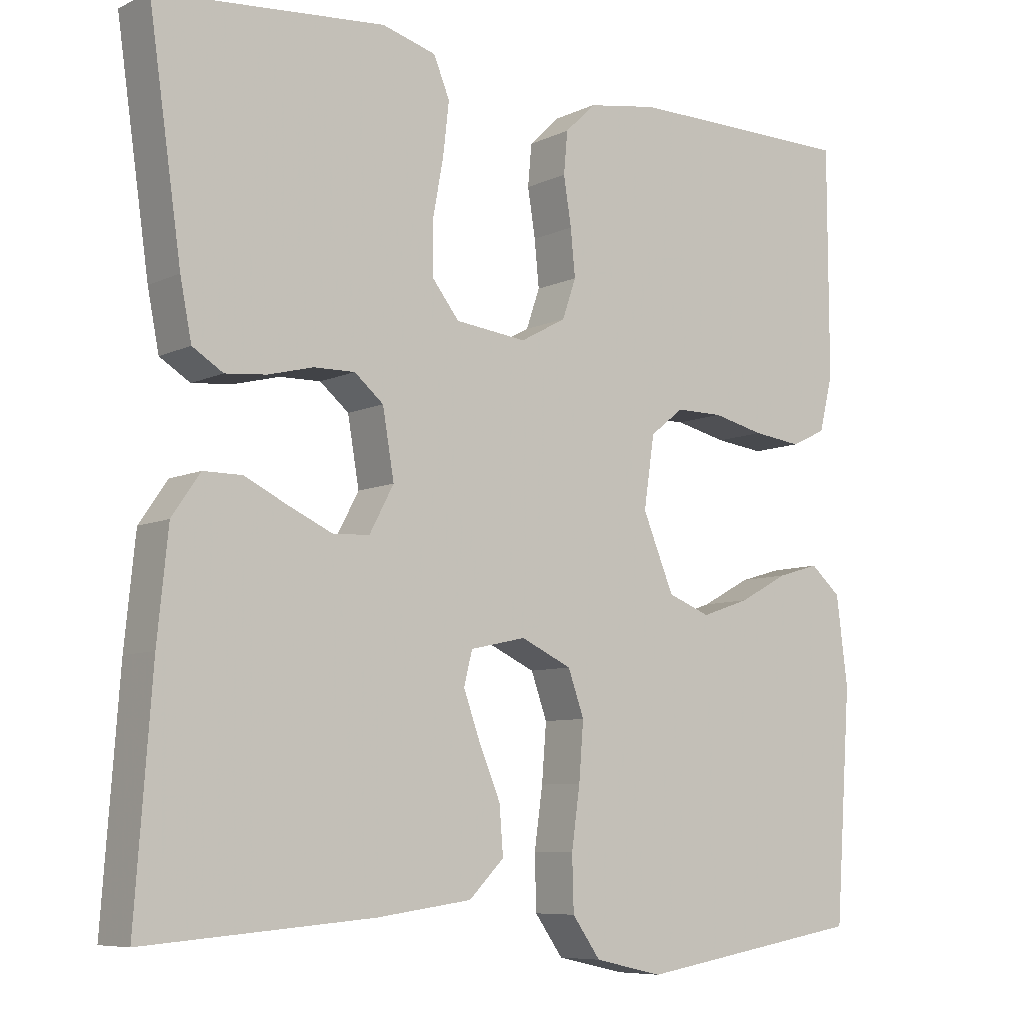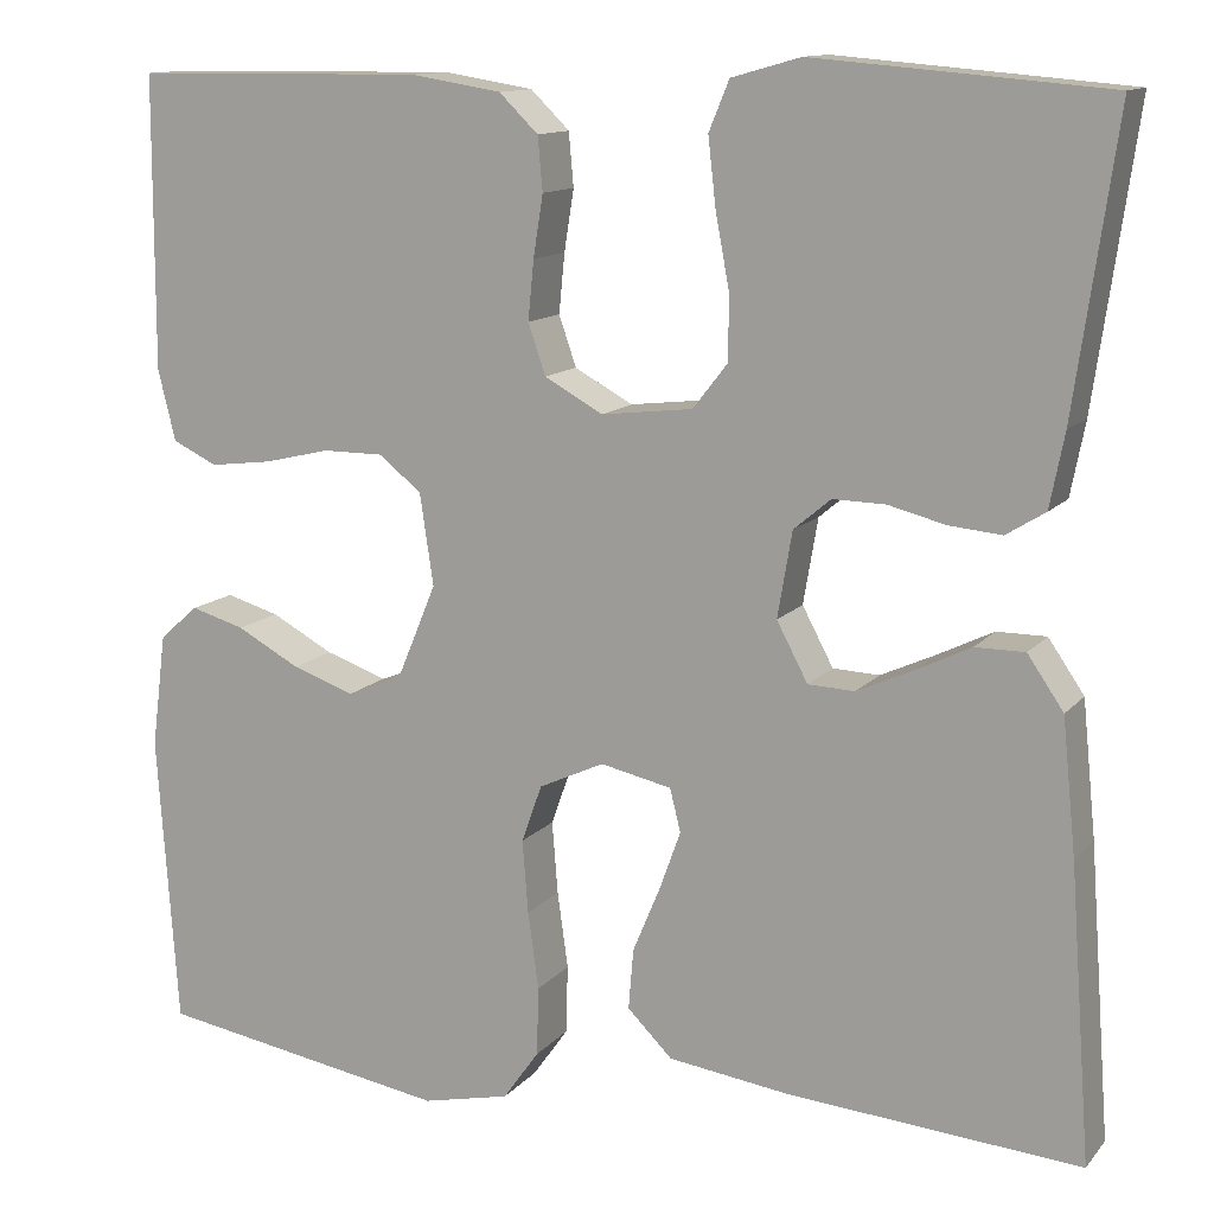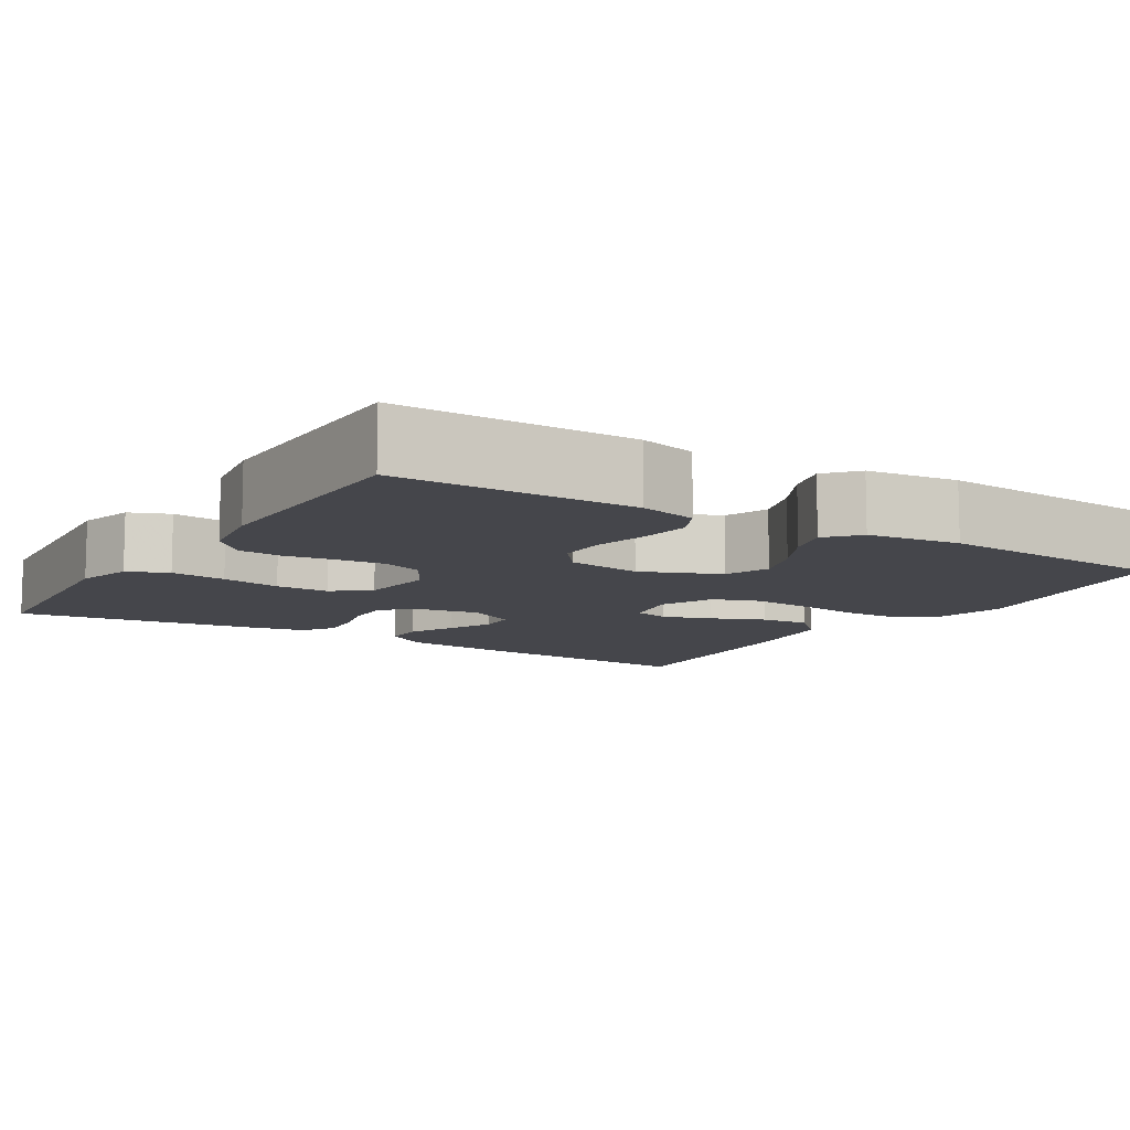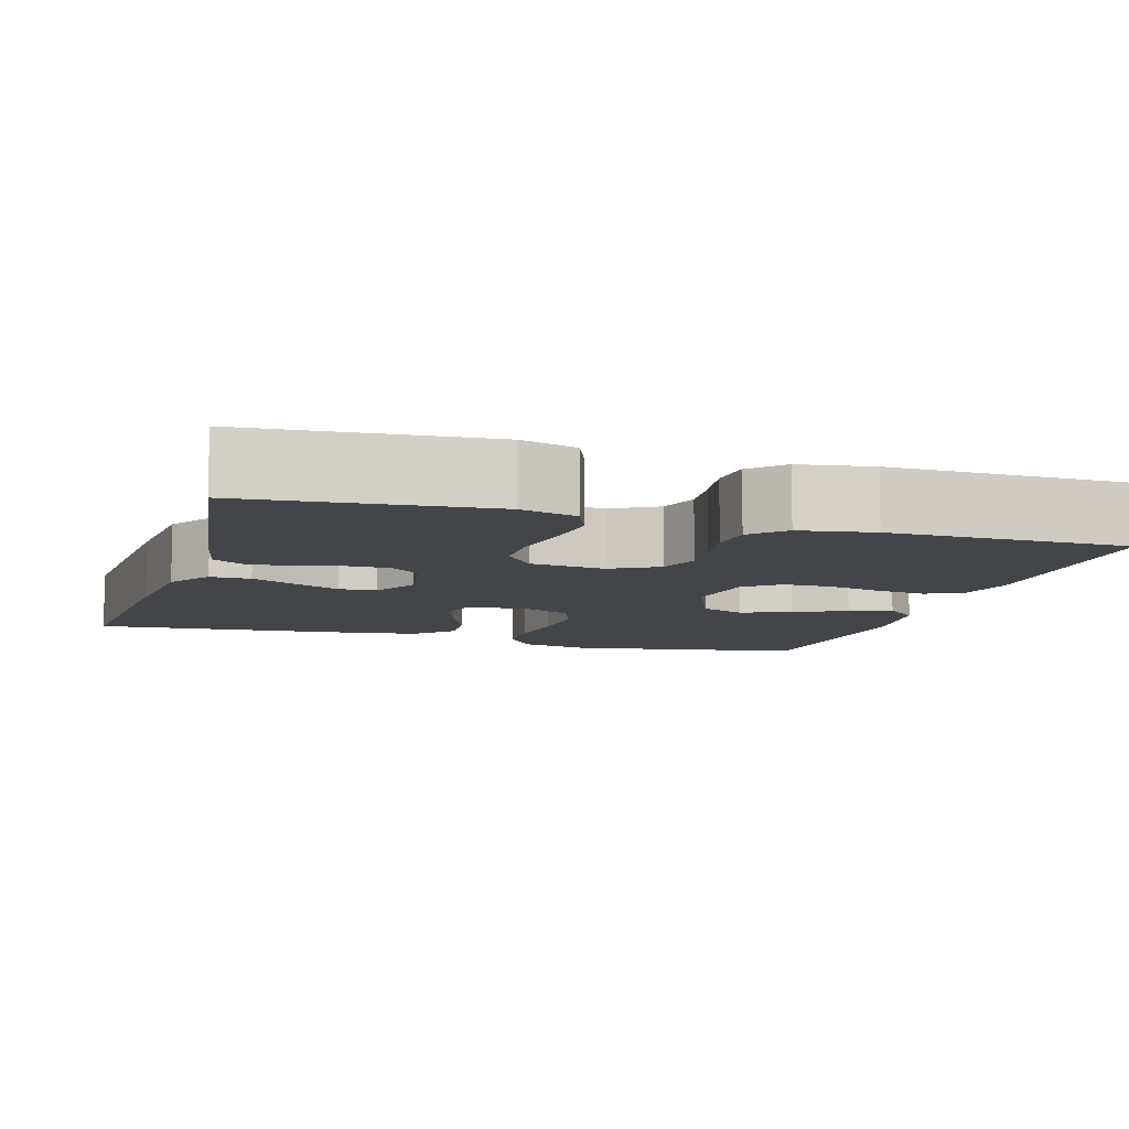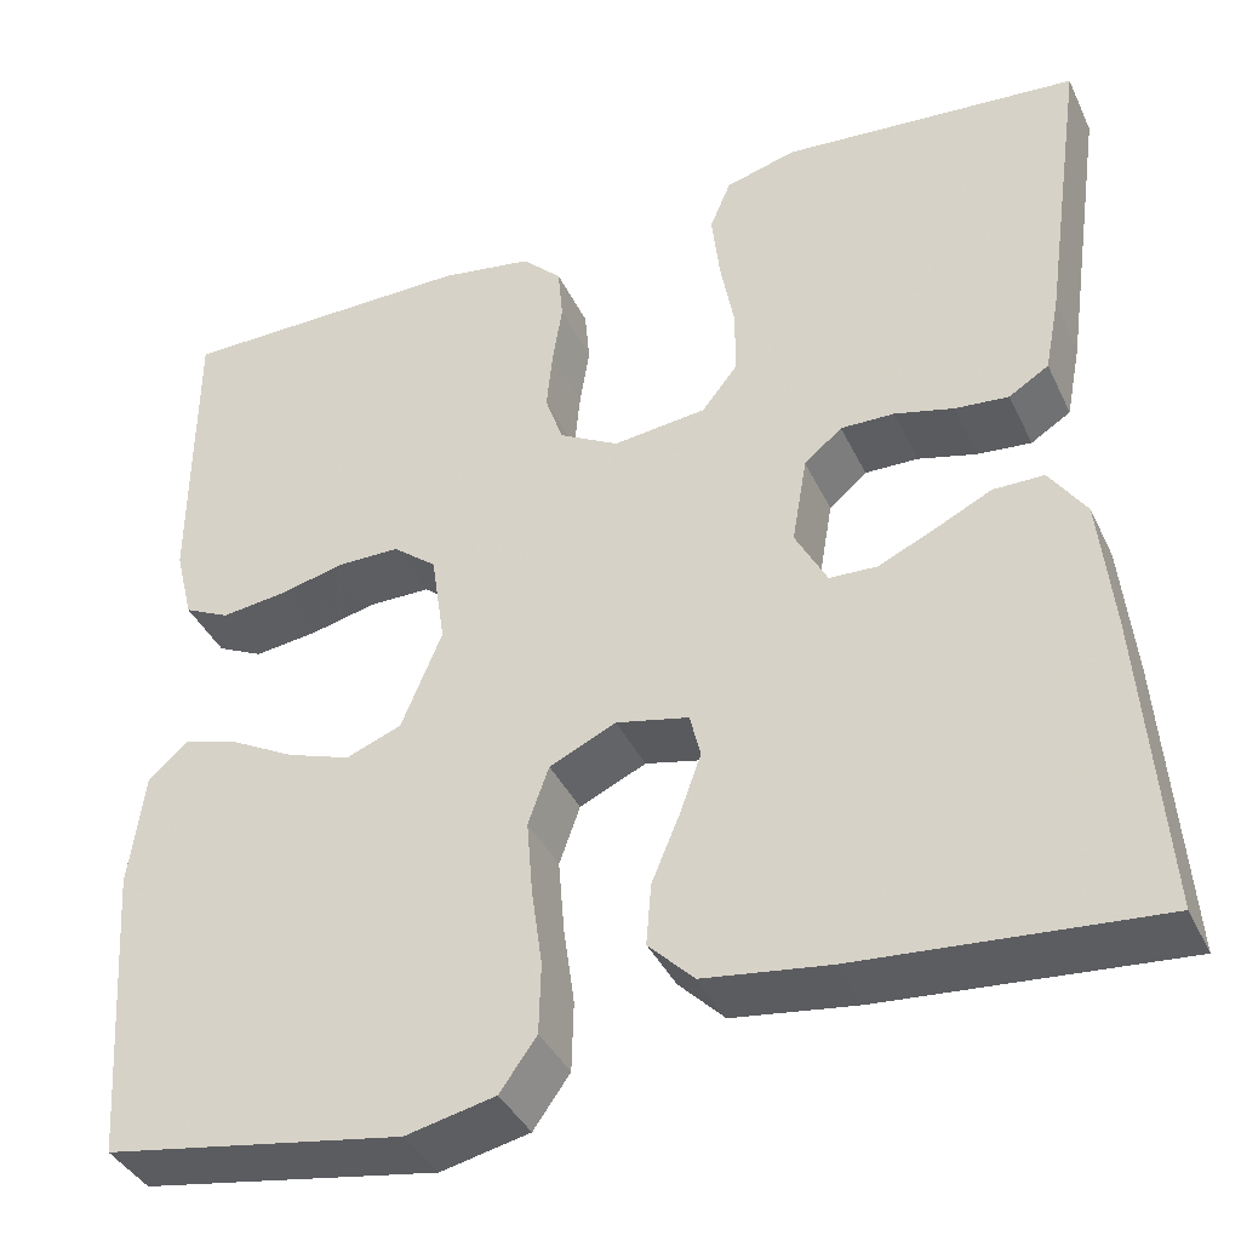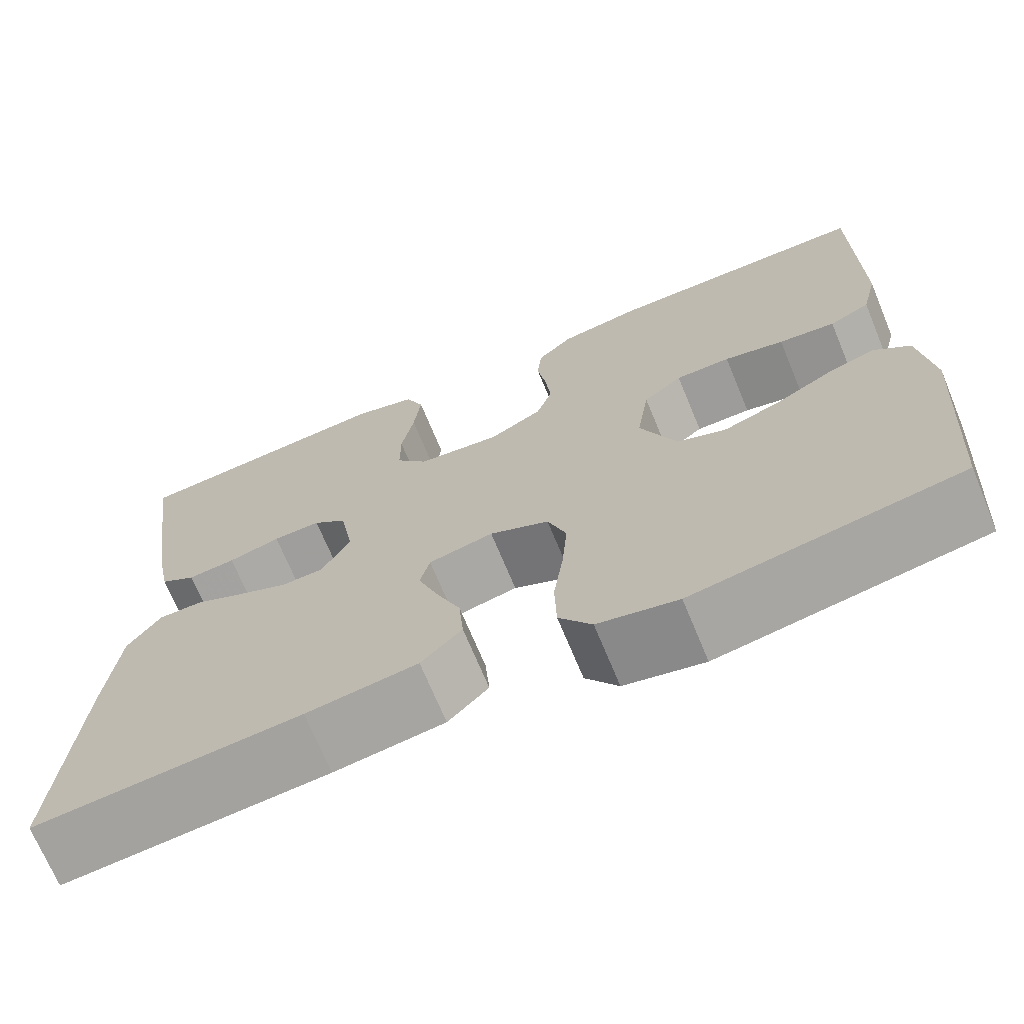
<metadata>
{"format":"obj","ext":"obj","renderer":"f3d","projection":"perspective","resolution":1024,"background":"white","views":[{"elev":-7.6,"azim":-37.4,"up":"+Z"},{"elev":12.5,"azim":-155.7,"up":"+Z"},{"elev":-10.0,"azim":58.1,"up":"+Y"},{"elev":-8.9,"azim":-16.7,"up":"+Y"},{"elev":-38.9,"azim":-156.6,"up":"+Z"},{"elev":-70.3,"azim":22.5,"up":"+Z"}]}
</metadata>
<code>
v -0.5 0.07 -0.5
v -0.478 0.07 -0.2
v -0.464 0.07 -0.062
v -0.427 0.07 -0.008
v -0.376 0.07 -0.008
v -0.319 0.07 -0.036
v -0.262 0.07 -0.062
v -0.214 0.07 -0.06
v -0.182 0.07 0
v -0.197 0.07 0.088
v -0.235 0.07 0.12
v -0.289 0.07 0.119
v -0.348 0.07 0.104
v -0.402 0.07 0.099
v -0.442 0.07 0.124
v -0.457 0.07 0.2
v -0.5 0.07 0.5
v -0.2 0.07 0.525
v -0.129 0.07 0.505
v -0.108 0.07 0.454
v -0.116 0.07 0.384
v -0.13 0.07 0.309
v -0.13 0.07 0.242
v -0.094 0.07 0.196
v 0 0.07 0.185
v 0.06 0.07 0.218
v 0.078 0.07 0.27
v 0.072 0.07 0.331
v 0.062 0.07 0.394
v 0.067 0.07 0.449
v 0.107 0.07 0.488
v 0.2 0.07 0.503
v 0.5 0.07 0.5
v 0.501 0.07 0.2
v 0.483 0.07 0.127
v 0.437 0.07 0.105
v 0.373 0.07 0.113
v 0.305 0.07 0.129
v 0.243 0.07 0.129
v 0.199 0.07 0.094
v 0.185 0.07 0
v 0.226 0.07 -0.099
v 0.282 0.07 -0.121
v 0.346 0.07 -0.099
v 0.411 0.07 -0.064
v 0.466 0.07 -0.048
v 0.506 0.07 -0.083
v 0.521 0.07 -0.2
v 0.5 0.07 -0.5
v 0.2 0.07 -0.55
v 0.11 0.07 -0.53
v 0.073 0.07 -0.478
v 0.071 0.07 -0.407
v 0.082 0.07 -0.328
v 0.088 0.07 -0.253
v 0.067 0.07 -0.194
v 0 0.07 -0.163
v -0.073 0.07 -0.179
v -0.084 0.07 -0.223
v -0.062 0.07 -0.284
v -0.034 0.07 -0.351
v -0.029 0.07 -0.413
v -0.075 0.07 -0.459
v -0.2 0.07 -0.476
v -0.5 0 -0.5
v -0.478 0 -0.2
v -0.464 0 -0.062
v -0.427 0 -0.008
v -0.376 0 -0.008
v -0.319 0 -0.036
v -0.262 0 -0.062
v -0.214 0 -0.06
v -0.182 0 0
v -0.197 0 0.088
v -0.235 0 0.12
v -0.289 0 0.119
v -0.348 0 0.104
v -0.402 0 0.099
v -0.442 0 0.124
v -0.457 0 0.2
v -0.5 0 0.5
v -0.2 0 0.525
v -0.129 0 0.505
v -0.108 0 0.454
v -0.116 0 0.384
v -0.13 0 0.309
v -0.13 0 0.242
v -0.094 0 0.196
v 0 0 0.185
v 0.06 0 0.218
v 0.078 0 0.27
v 0.072 0 0.331
v 0.062 0 0.394
v 0.067 0 0.449
v 0.107 0 0.488
v 0.2 0 0.503
v 0.5 0 0.5
v 0.501 0 0.2
v 0.483 0 0.127
v 0.437 0 0.105
v 0.373 0 0.113
v 0.305 0 0.129
v 0.243 0 0.129
v 0.199 0 0.094
v 0.185 0 0
v 0.226 0 -0.099
v 0.282 0 -0.121
v 0.346 0 -0.099
v 0.411 0 -0.064
v 0.466 0 -0.048
v 0.506 0 -0.083
v 0.521 0 -0.2
v 0.5 0 -0.5
v 0.2 0 -0.55
v 0.11 0 -0.53
v 0.073 0 -0.478
v 0.071 0 -0.407
v 0.082 0 -0.328
v 0.088 0 -0.253
v 0.067 0 -0.194
v 0 0 -0.163
v -0.073 0 -0.179
v -0.084 0 -0.223
v -0.062 0 -0.284
v -0.034 0 -0.351
v -0.029 0 -0.413
v -0.075 0 -0.459
v -0.2 0 -0.476
f 4 5 6
f 3 4 6
f 2 3 6
f 1 2 6
f 64 1 6
f 63 64 6
f 62 63 6
f 61 62 6
f 60 61 6
f 59 60 6 7
f 58 59 7 8
f 57 58 8 9
f 56 57 9 10
f 52 53 54
f 51 52 54
f 50 51 54
f 49 50 54
f 48 49 54
f 47 48 54
f 46 47 54
f 45 46 54
f 44 45 54
f 43 44 54 55
f 42 43 55 56
f 36 37 38
f 35 36 38
f 34 35 38
f 33 34 38
f 32 33 38
f 31 32 38
f 30 31 38
f 29 30 38
f 28 29 38
f 27 28 38 39
f 26 27 39 40
f 20 21 22
f 19 20 22
f 18 19 22
f 17 18 22
f 16 17 22
f 15 16 22
f 14 15 22
f 13 14 22
f 12 13 22
f 11 12 22 23
f 10 11 23 24
f 10 24 25
f 56 10 25
f 42 56 25
f 41 42 25
f 25 26 40 41
f 70 69 68
f 70 68 67
f 70 67 66
f 70 66 65
f 70 65 128
f 70 128 127
f 70 127 126
f 70 126 125
f 70 125 124
f 71 70 124 123
f 72 71 123 122
f 73 72 122 121
f 74 73 121 120
f 118 117 116
f 118 116 115
f 118 115 114
f 118 114 113
f 118 113 112
f 118 112 111
f 118 111 110
f 118 110 109
f 118 109 108
f 119 118 108 107
f 120 119 107 106
f 102 101 100
f 102 100 99
f 102 99 98
f 102 98 97
f 102 97 96
f 102 96 95
f 102 95 94
f 102 94 93
f 102 93 92
f 103 102 92 91
f 104 103 91 90
f 86 85 84
f 86 84 83
f 86 83 82
f 86 82 81
f 86 81 80
f 86 80 79
f 86 79 78
f 86 78 77
f 86 77 76
f 87 86 76 75
f 88 87 75 74
f 89 88 74
f 89 74 120
f 89 120 106
f 89 106 105
f 105 104 90 89
f 1 65 66 2
f 2 66 67 3
f 3 67 68 4
f 4 68 69 5
f 5 69 70 6
f 6 70 71 7
f 7 71 72 8
f 8 72 73 9
f 9 73 74 10
f 10 74 75 11
f 11 75 76 12
f 12 76 77 13
f 13 77 78 14
f 14 78 79 15
f 15 79 80 16
f 16 80 81 17
f 17 81 82 18
f 18 82 83 19
f 19 83 84 20
f 20 84 85 21
f 21 85 86 22
f 22 86 87 23
f 23 87 88 24
f 24 88 89 25
f 25 89 90 26
f 26 90 91 27
f 27 91 92 28
f 28 92 93 29
f 29 93 94 30
f 30 94 95 31
f 31 95 96 32
f 32 96 97 33
f 33 97 98 34
f 34 98 99 35
f 35 99 100 36
f 36 100 101 37
f 37 101 102 38
f 38 102 103 39
f 39 103 104 40
f 40 104 105 41
f 41 105 106 42
f 42 106 107 43
f 43 107 108 44
f 44 108 109 45
f 45 109 110 46
f 46 110 111 47
f 47 111 112 48
f 48 112 113 49
f 49 113 114 50
f 50 114 115 51
f 51 115 116 52
f 52 116 117 53
f 53 117 118 54
f 54 118 119 55
f 55 119 120 56
f 56 120 121 57
f 57 121 122 58
f 58 122 123 59
f 59 123 124 60
f 60 124 125 61
f 61 125 126 62
f 62 126 127 63
f 63 127 128 64
f 64 128 65 1

</code>
